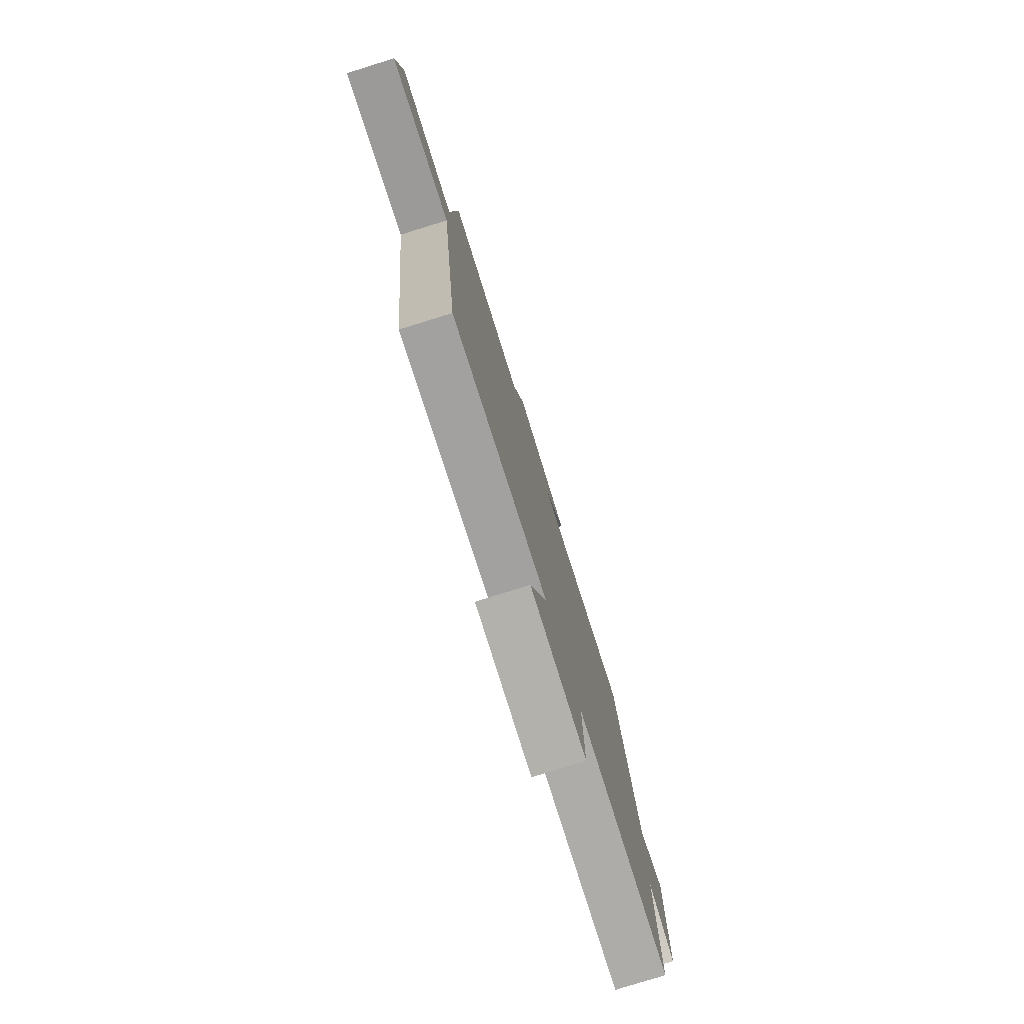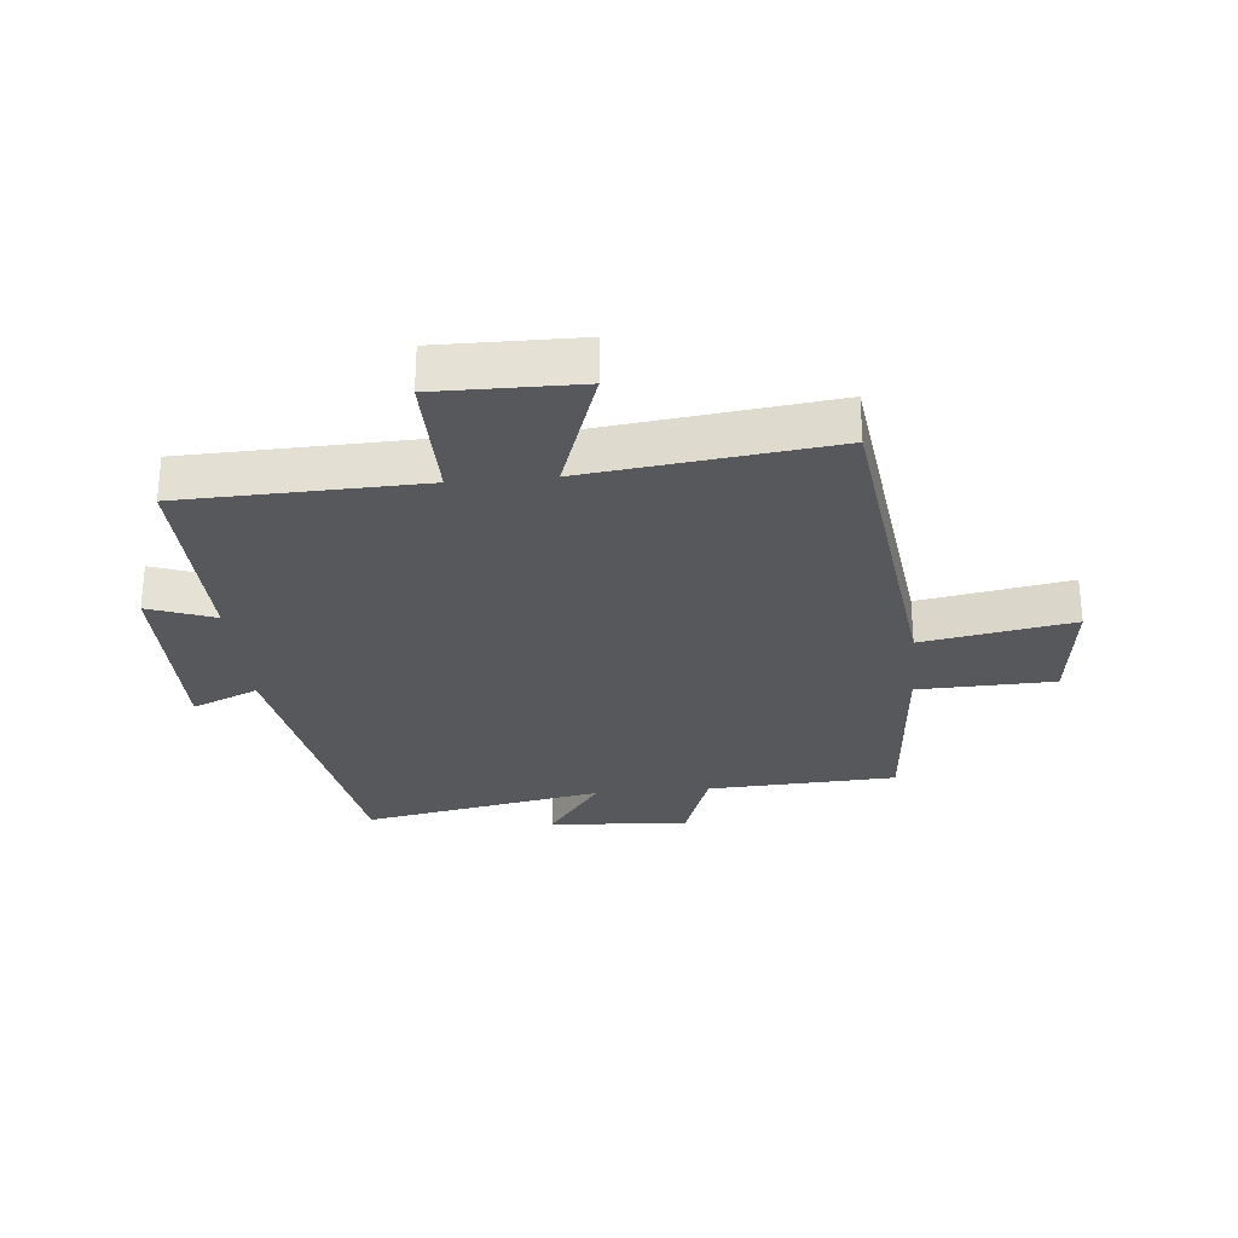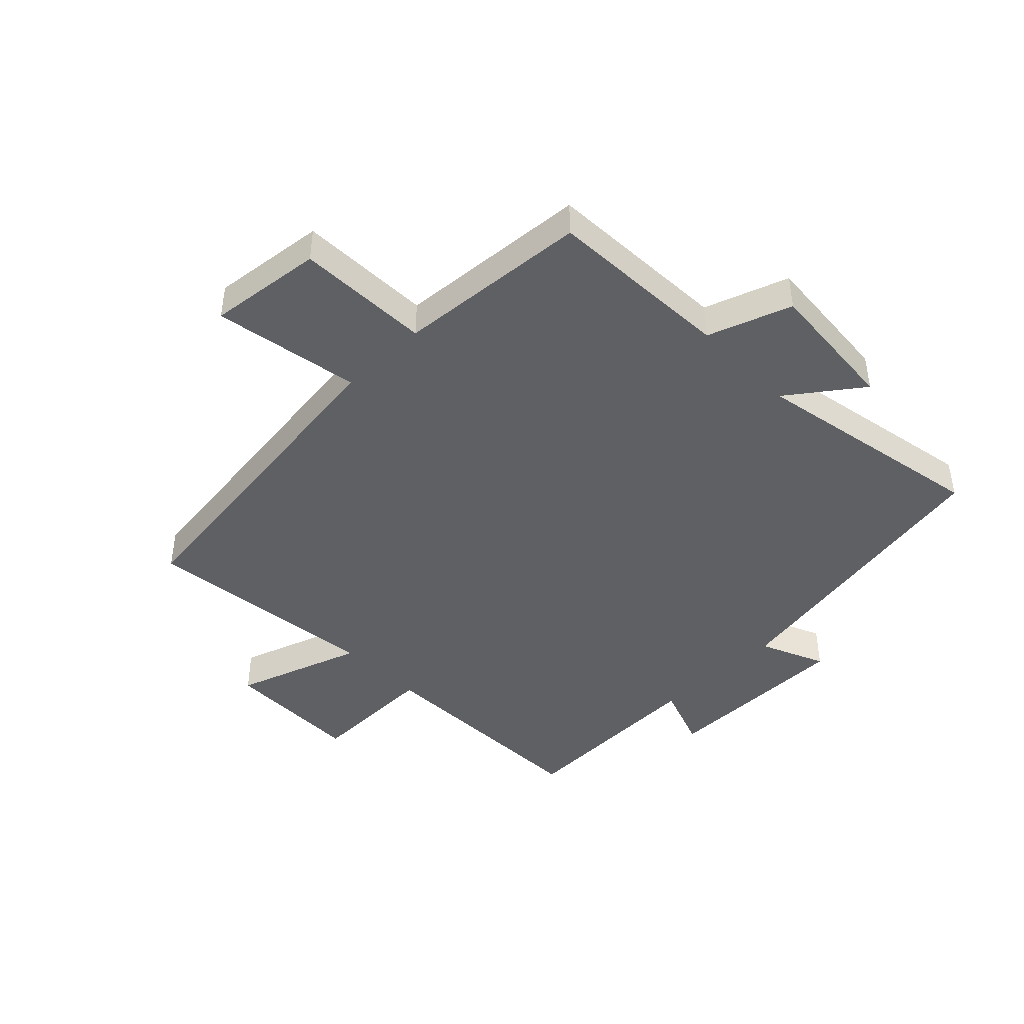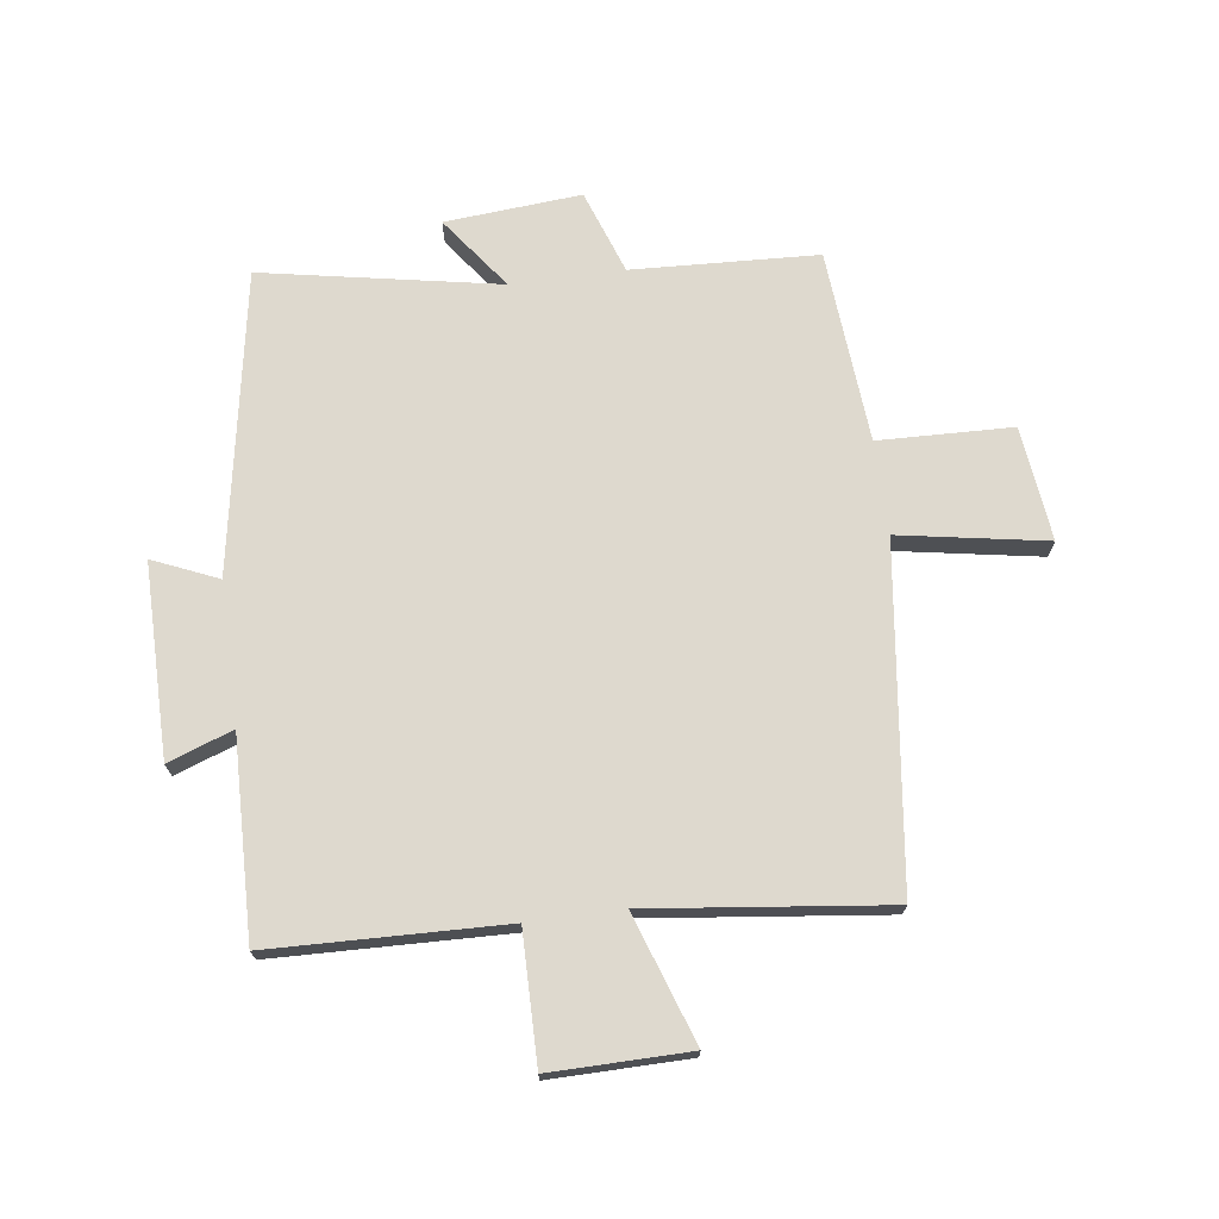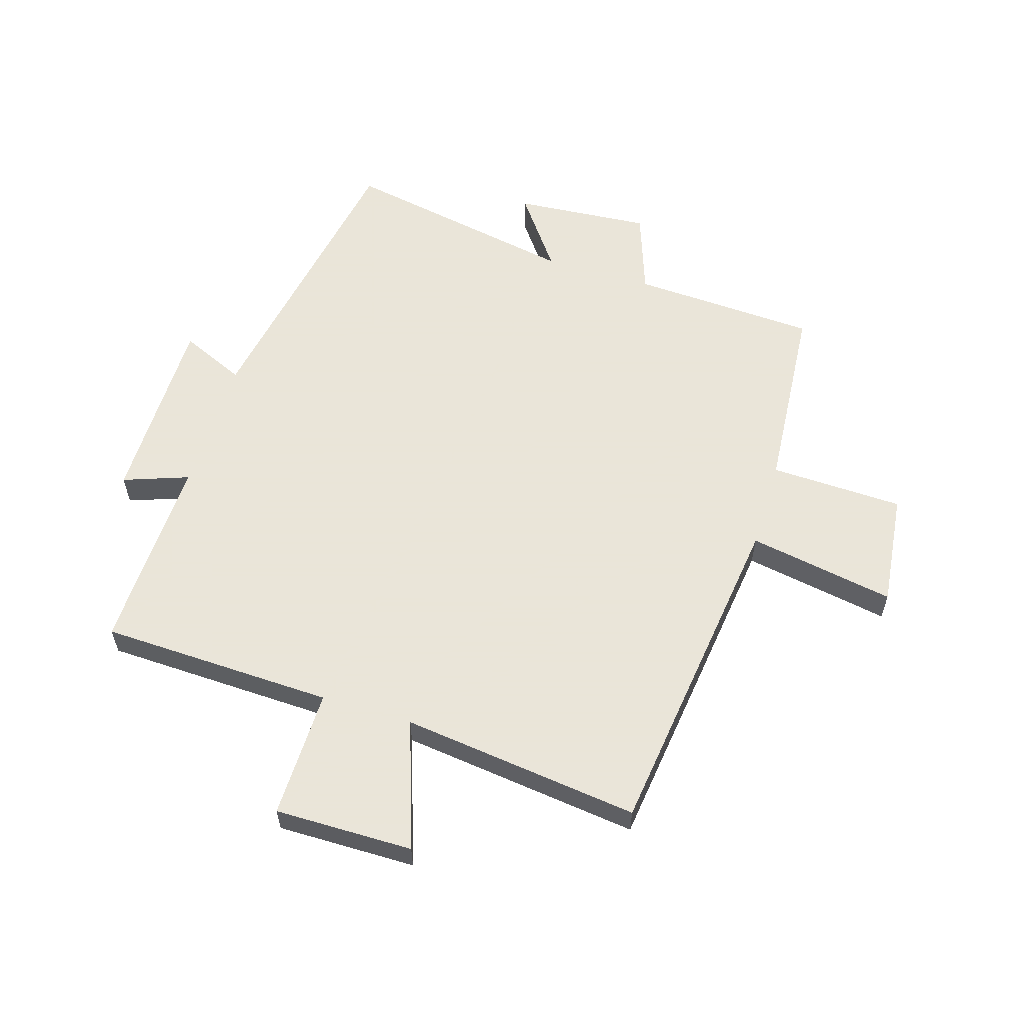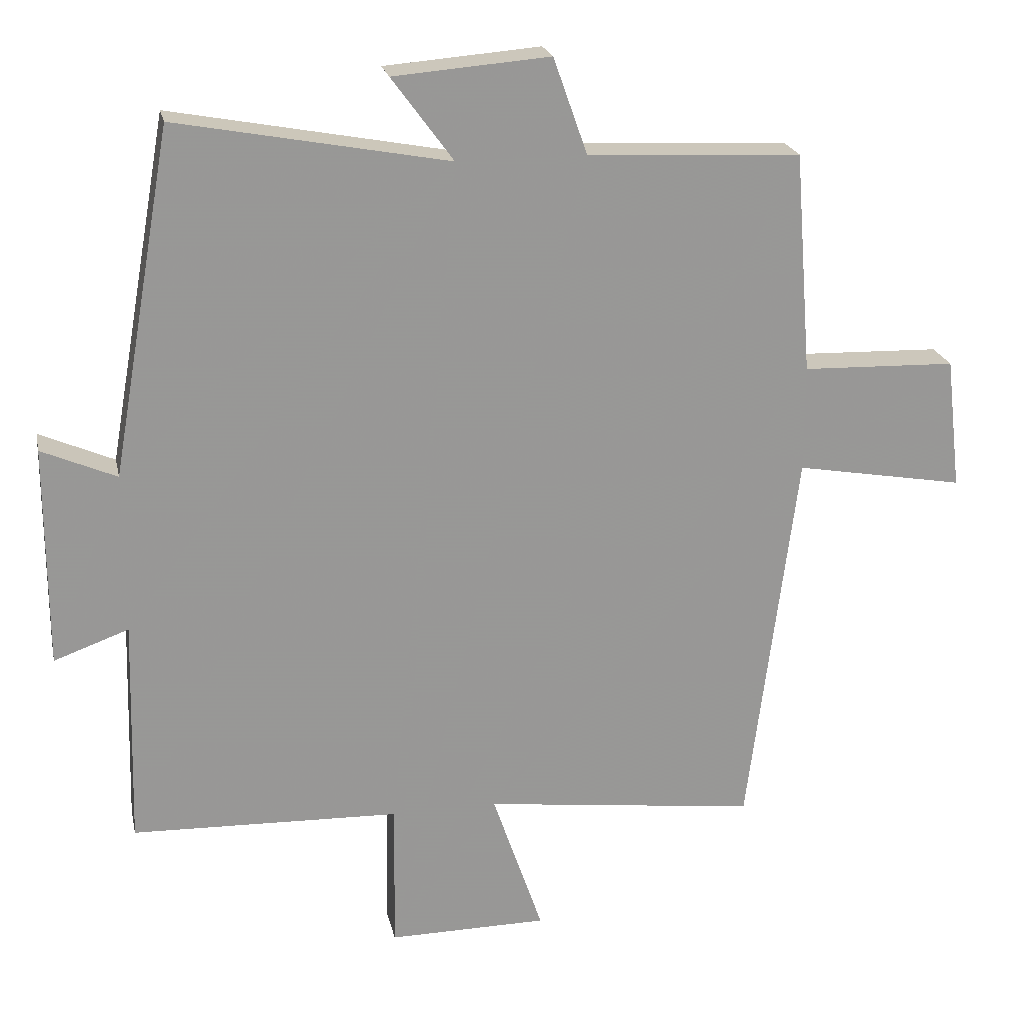
<metadata>
{"format":"obj","ext":"obj","renderer":"f3d","projection":"perspective","resolution":1024,"background":"white","views":[{"elev":-78.6,"azim":-72.7,"up":"+Z"},{"elev":-28.4,"azim":-174.7,"up":"+Y"},{"elev":-44.2,"azim":-45.7,"up":"+Y"},{"elev":71.5,"azim":172.3,"up":"+Y"},{"elev":58.6,"azim":-162.9,"up":"+Y"},{"elev":21.8,"azim":168.2,"up":"+Z"}]}
</metadata>
<code>
v 0.509 0.07 -0.488
v 0.121 0.07 -0.5
v 0.124 0.07 -0.715
v -0.106 0.07 -0.713
v -0.033 0.07 -0.5
v -0.429 0.07 -0.548
v -0.5 0.07 0.011
v -0.744 0.07 -0.032
v -0.722 0.07 0.158
v -0.5 0.07 0.165
v -0.475 0.07 0.485
v -0.167 0.07 0.5
v -0.118 0.07 0.639
v 0.108 0.07 0.621
v 0.019 0.07 0.5
v 0.412 0.07 0.574
v 0.5 0.07 0.075
v 0.608 0.07 0.122
v 0.608 0.07 -0.198
v 0.5 0.07 -0.159
v 0.509 0 -0.488
v 0.121 0 -0.5
v 0.124 0 -0.715
v -0.106 0 -0.713
v -0.033 0 -0.5
v -0.429 0 -0.548
v -0.5 0 0.011
v -0.744 0 -0.032
v -0.722 0 0.158
v -0.5 0 0.165
v -0.475 0 0.485
v -0.167 0 0.5
v -0.118 0 0.639
v 0.108 0 0.621
v 0.019 0 0.5
v 0.412 0 0.574
v 0.5 0 0.075
v 0.608 0 0.122
v 0.608 0 -0.198
v 0.5 0 -0.159
f 17 18 19 20
f 15 16 17 20
f 15 20 1 2
f 12 13 14 15
f 15 2 3
f 12 15 3
f 11 12 3
f 10 11 3
f 7 8 9 10
f 5 6 7 10
f 5 10 3
f 3 4 5
f 40 39 38 37
f 40 37 36 35
f 22 21 40 35
f 35 34 33 32
f 23 22 35
f 23 35 32
f 23 32 31
f 23 31 30
f 30 29 28 27
f 30 27 26 25
f 23 30 25
f 25 24 23
f 1 21 22 2
f 2 22 23 3
f 3 23 24 4
f 4 24 25 5
f 5 25 26 6
f 6 26 27 7
f 7 27 28 8
f 8 28 29 9
f 9 29 30 10
f 10 30 31 11
f 11 31 32 12
f 12 32 33 13
f 13 33 34 14
f 14 34 35 15
f 15 35 36 16
f 16 36 37 17
f 17 37 38 18
f 18 38 39 19
f 19 39 40 20
f 20 40 21 1

</code>
